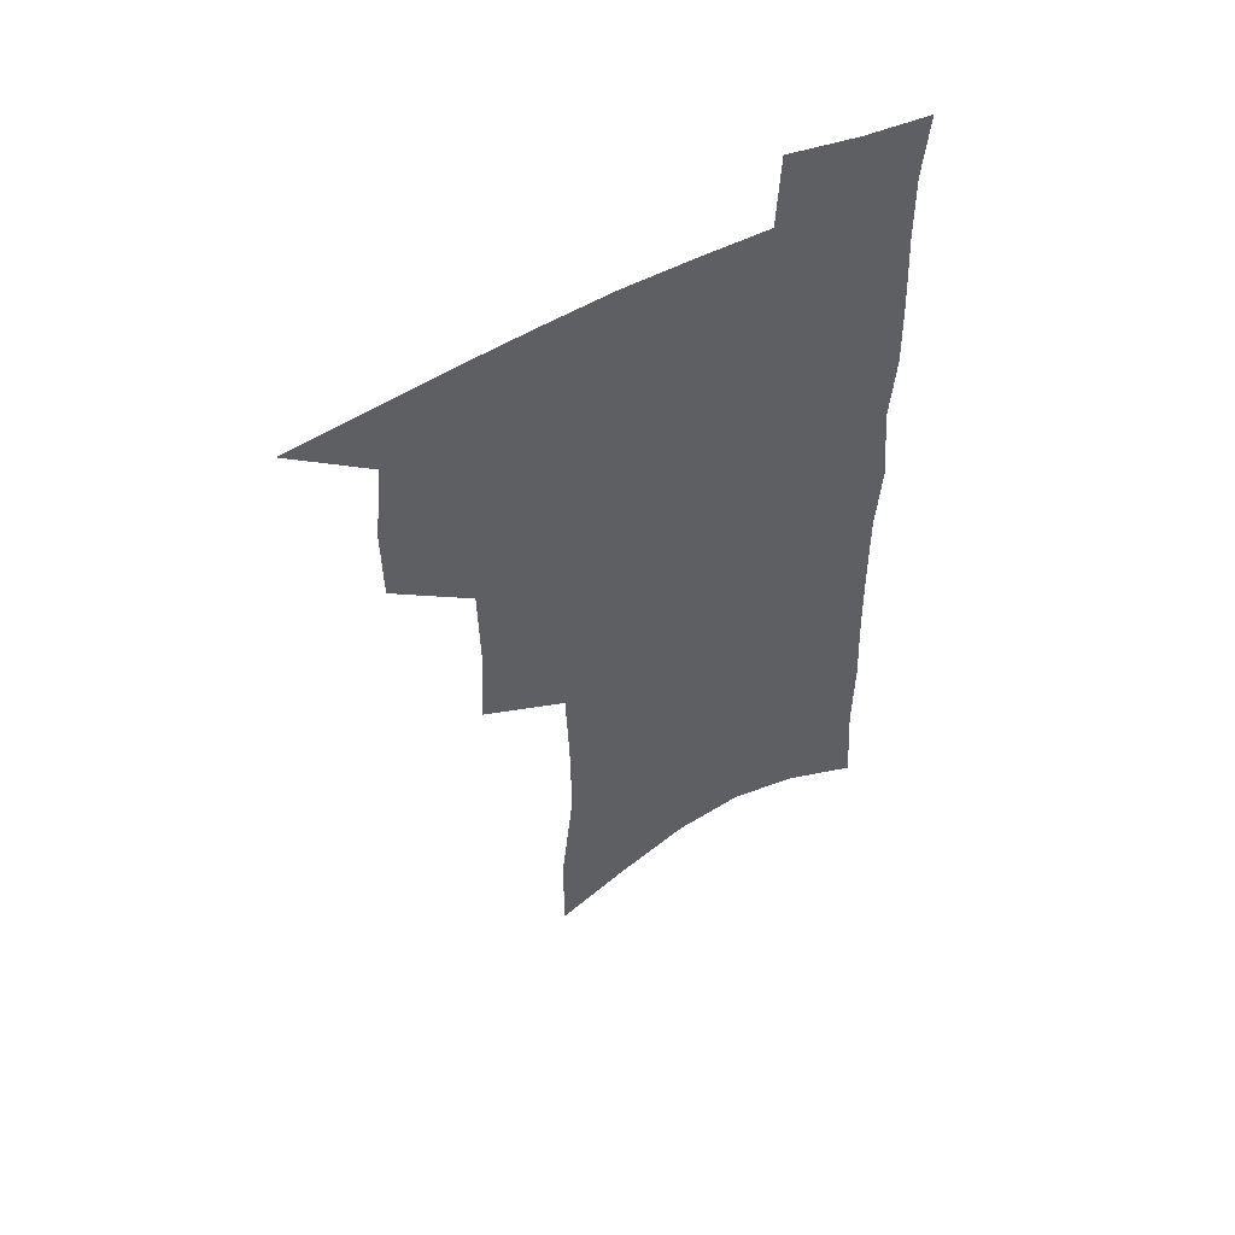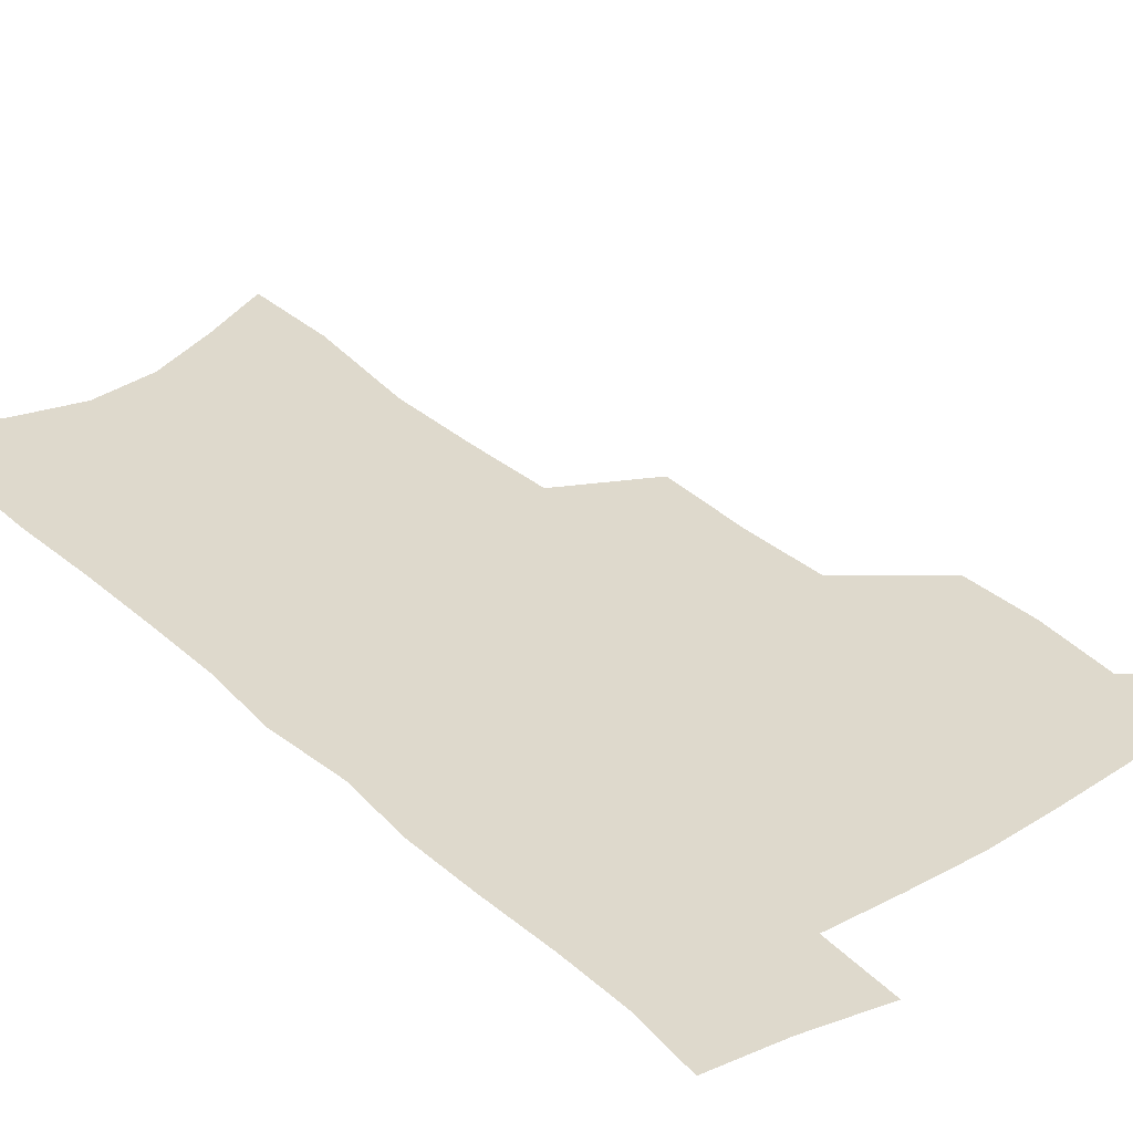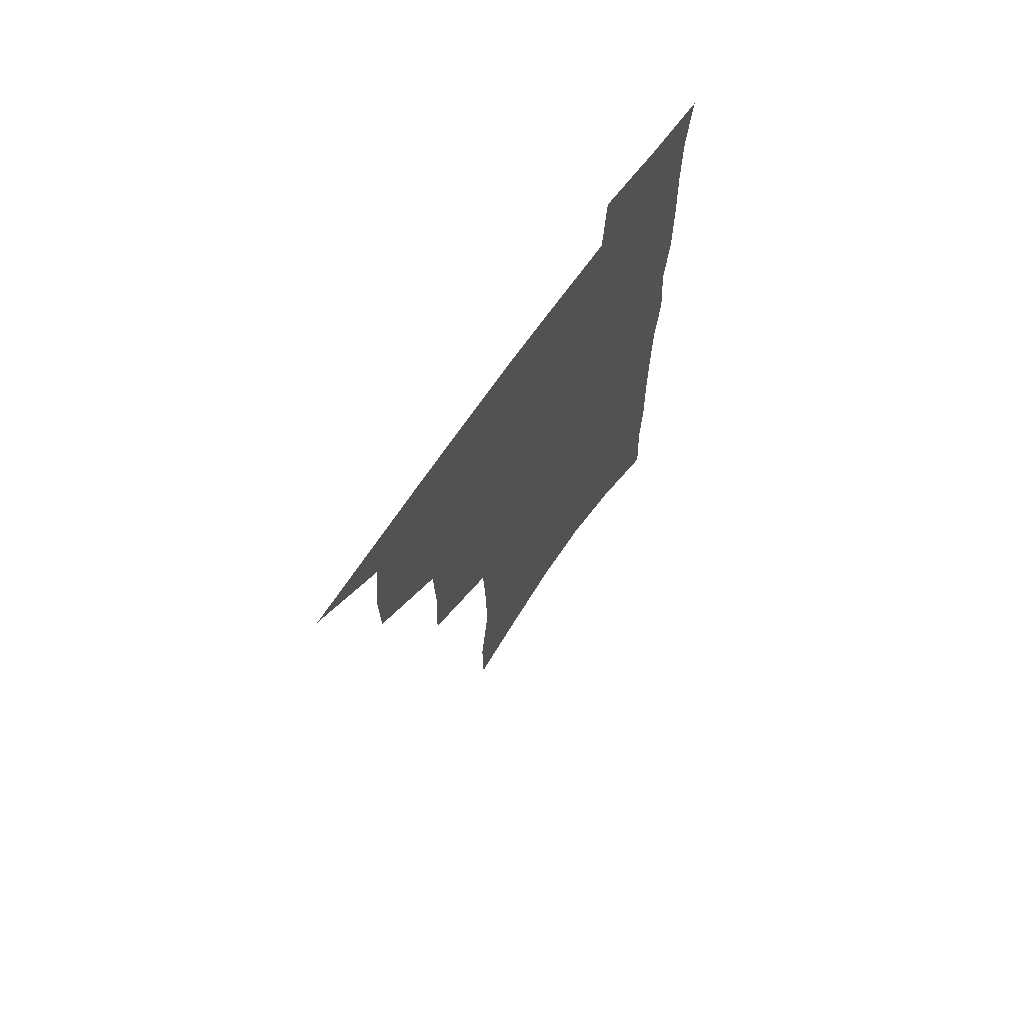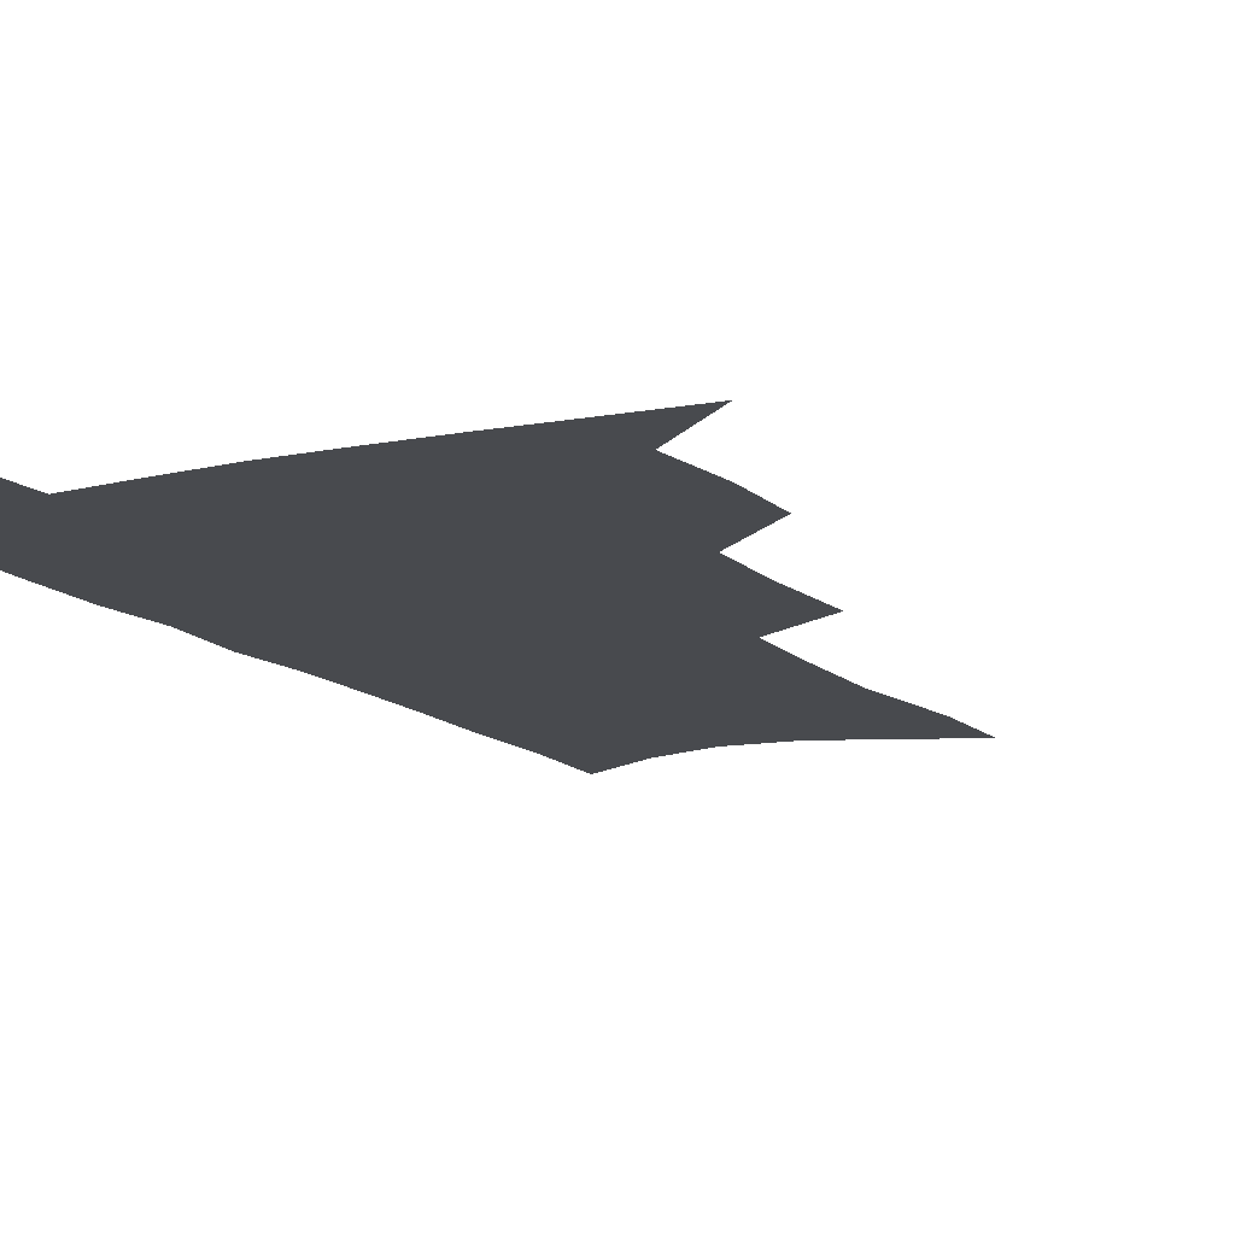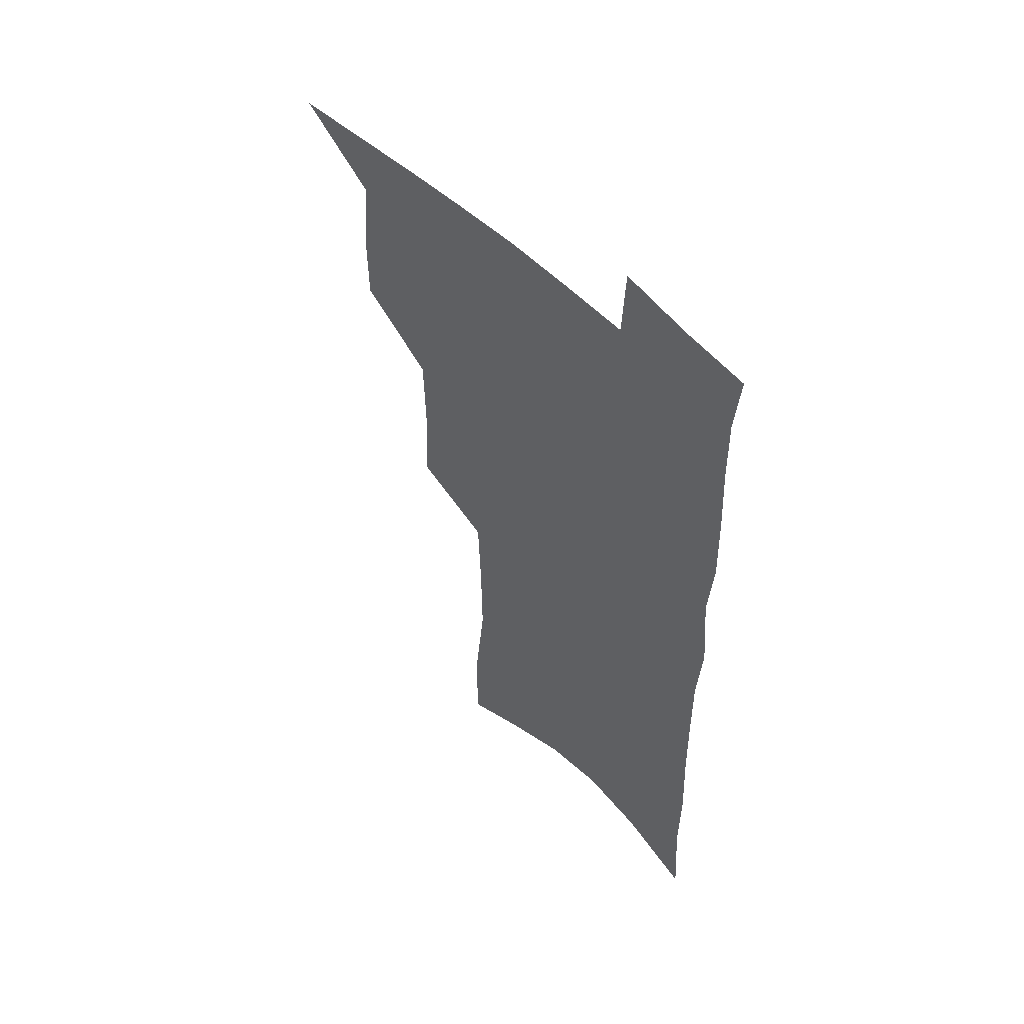
<metadata>
{"format":"obj","ext":"obj","renderer":"f3d","projection":"perspective","resolution":1024,"background":"white","views":[{"elev":54.7,"azim":-29.4,"up":"+Y"},{"elev":31.9,"azim":141.9,"up":"+Z"},{"elev":71.7,"azim":-54.3,"up":"+Y"},{"elev":-13.3,"azim":-151.4,"up":"+Z"},{"elev":55.1,"azim":46.3,"up":"+Y"}]}
</metadata>
<code>
v 489.8 499.3 0
v 518.1 413.3 0
v 517.7 443.4 0
v 520.8 474.6 0
v 520.1 502.5 0
v 548.3 319.4 0
v 549.7 356.5 0
v 549 389.2 0
v 549.2 420.7 0
v 552.2 452.1 0
v 551 478.9 0
v 548.3 505.6 0
v 577.9 144 0
v 577.8 182.3 0
v 582.9 231 0
v 582.4 267.5 0
v 581.1 302.5 0
v 580.6 337.7 0
v 579.3 368 0
v 579 398.5 0
v 579.9 428.8 0
v 579.7 455.7 0
v 578.1 481.4 0
v 575.9 507.9 0
v 605.5 157.8 0
v 610.3 211.3 0
v 608.2 241.2 0
v 608.1 278.6 0
v 607 312 0
v 606.1 343.5 0
v 605.1 372.8 0
v 604.9 402.1 0
v 605.7 431.6 0
v 605.7 457.6 0
v 604.9 482.9 0
v 603 509.6 0
v 633.1 169.7 0
v 634.2 215.7 0
v 633.4 250.3 0
v 632.4 283.7 0
v 631.3 315.8 0
v 630.6 346.5 0
v 630.3 377.4 0
v 630.2 405.2 0
v 630.4 432.1 0
v 630.7 458.4 0
v 630.9 483.3 0
v 630.7 509.3 0
v 659.2 173.1 0
v 658.4 213.9 0
v 658 246.7 0
v 656.4 283.2 0
v 655.3 315.7 0
v 655 345.1 0
v 654.5 375.9 0
v 654.6 404 0
v 655 430.9 0
v 655.4 457.4 0
v 656.4 482.7 0
v 657.6 508.4 0
v 659.1 538.1 0
v 685.9 166.6 0
v 684 207.2 0
v 683.2 242 0
v 682 276.3 0
v 680.9 309.1 0
v 680.1 340.6 0
v 680.7 369.4 0
v 681.8 397.5 0
v 681.2 426.6 0
v 681.3 454.2 0
v 682.3 480.8 0
v 683.6 506.9 0
v 687.3 532.4 0
v 716.2 151.2 0
v 713.6 192.3 0
v 713.9 225.8 0
v 712.5 261.1 0
v 711.9 294.1 0
v 711.7 325.9 0
v 713.9 354.7 0
v 711.1 388.4 0
v 713.4 416.1 0
v 712.6 445.8 0
v 711.2 475.4 0
v 710.9 503.5 0
v 713.4 529.1 0
f 4 5 1
f 8 9 2
f 2 9 3
f 9 10 3
f 3 10 4
f 10 11 4
f 4 11 5
f 11 12 5
f 17 18 6
f 6 18 7
f 18 19 7
f 7 19 8
f 19 20 8
f 8 20 9
f 20 21 9
f 9 21 10
f 21 22 10
f 10 22 11
f 22 23 11
f 11 23 12
f 23 24 12
f 13 25 14
f 25 26 14
f 14 26 15
f 26 27 15
f 15 27 16
f 27 28 16
f 16 28 17
f 28 29 17
f 17 29 18
f 29 30 18
f 18 30 19
f 30 31 19
f 19 31 20
f 31 32 20
f 20 32 21
f 32 33 21
f 21 33 22
f 33 34 22
f 22 34 23
f 34 35 23
f 23 35 24
f 35 36 24
f 25 37 26
f 37 38 26
f 26 38 27
f 38 39 27
f 27 39 28
f 39 40 28
f 28 40 29
f 40 41 29
f 29 41 30
f 41 42 30
f 30 42 31
f 42 43 31
f 31 43 32
f 43 44 32
f 32 44 33
f 44 45 33
f 33 45 34
f 45 46 34
f 34 46 35
f 46 47 35
f 35 47 36
f 47 48 36
f 37 49 38
f 49 50 38
f 38 50 39
f 50 51 39
f 39 51 40
f 51 52 40
f 40 52 41
f 52 53 41
f 41 53 42
f 53 54 42
f 42 54 43
f 54 55 43
f 43 55 44
f 55 56 44
f 44 56 45
f 56 57 45
f 45 57 46
f 57 58 46
f 46 58 47
f 58 59 47
f 47 59 48
f 59 60 48
f 49 62 50
f 62 63 50
f 50 63 51
f 63 64 51
f 51 64 52
f 64 65 52
f 52 65 53
f 65 66 53
f 53 66 54
f 66 67 54
f 54 67 55
f 67 68 55
f 55 68 56
f 68 69 56
f 56 69 57
f 69 70 57
f 57 70 58
f 70 71 58
f 58 71 59
f 71 72 59
f 59 72 60
f 72 73 60
f 60 73 61
f 73 74 61
f 62 75 63
f 75 76 63
f 63 76 64
f 76 77 64
f 64 77 65
f 77 78 65
f 65 78 66
f 78 79 66
f 66 79 67
f 79 80 67
f 67 80 68
f 80 81 68
f 68 81 69
f 81 82 69
f 69 82 70
f 82 83 70
f 70 83 71
f 83 84 71
f 71 84 72
f 84 85 72
f 72 85 73
f 85 86 73
f 73 86 74
f 86 87 74

</code>
